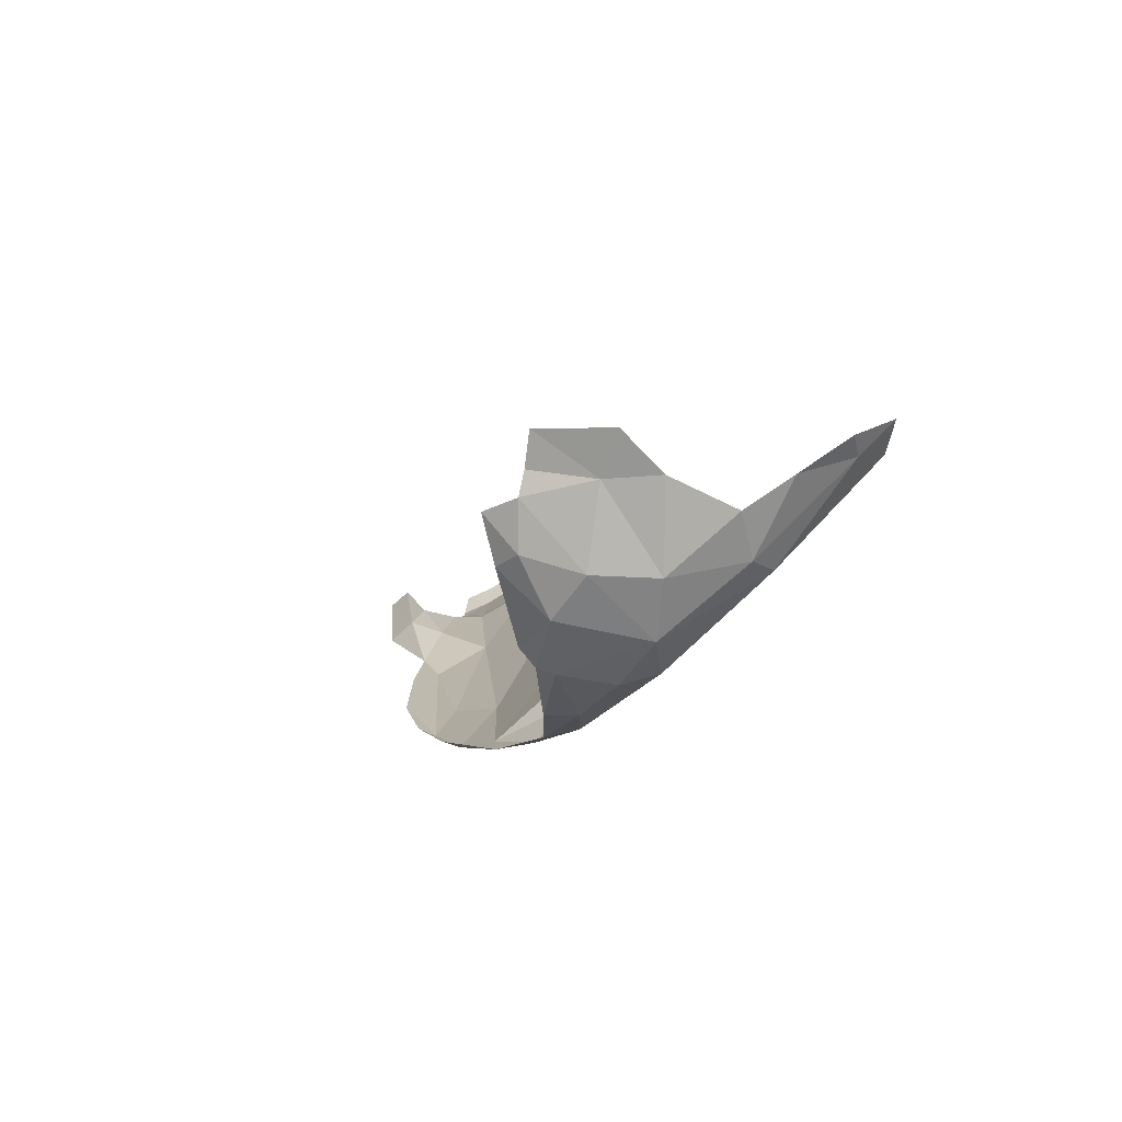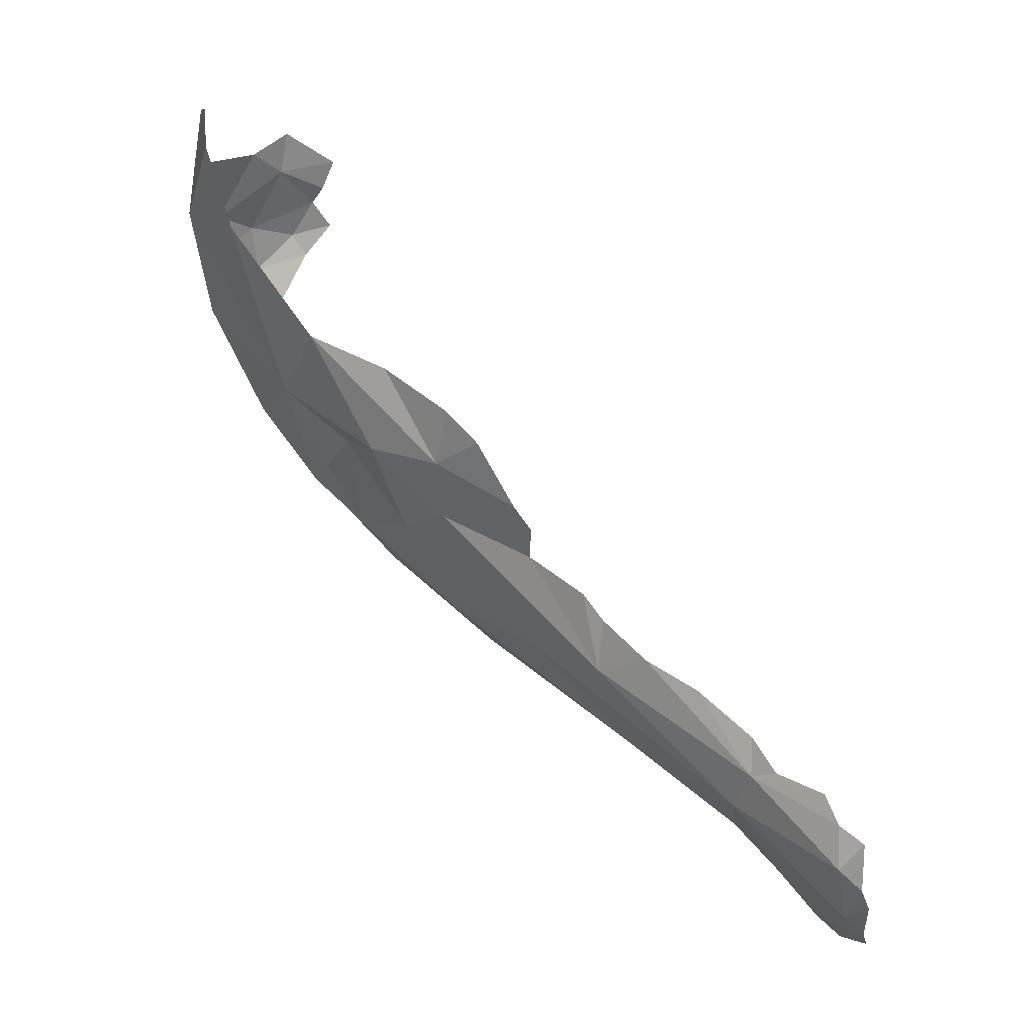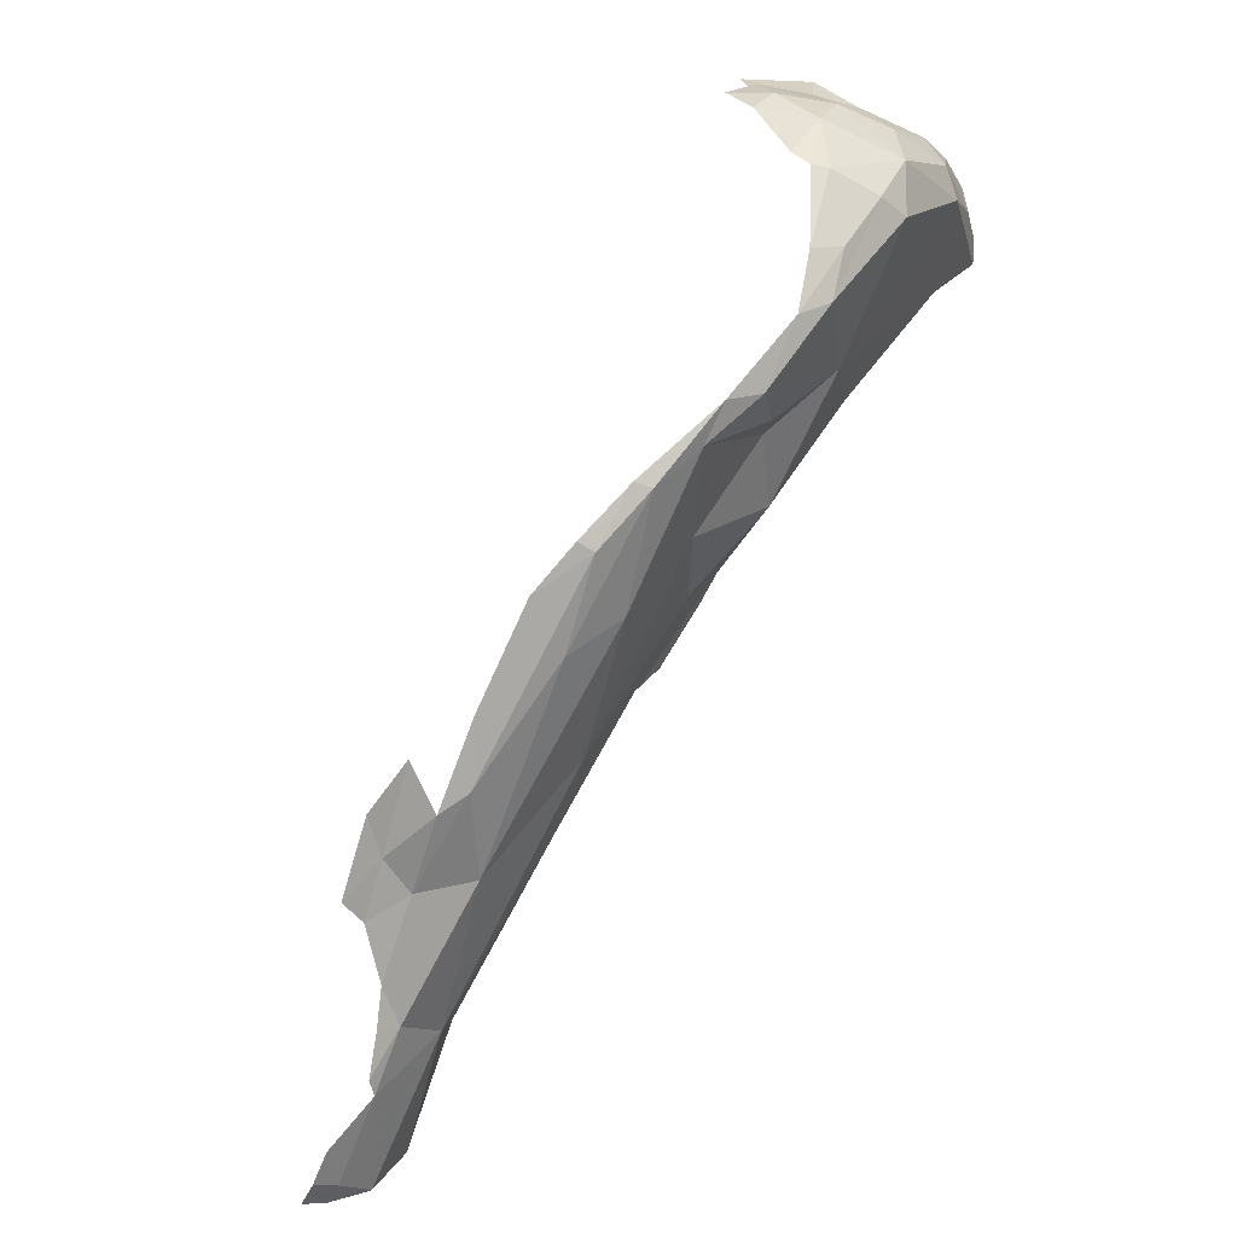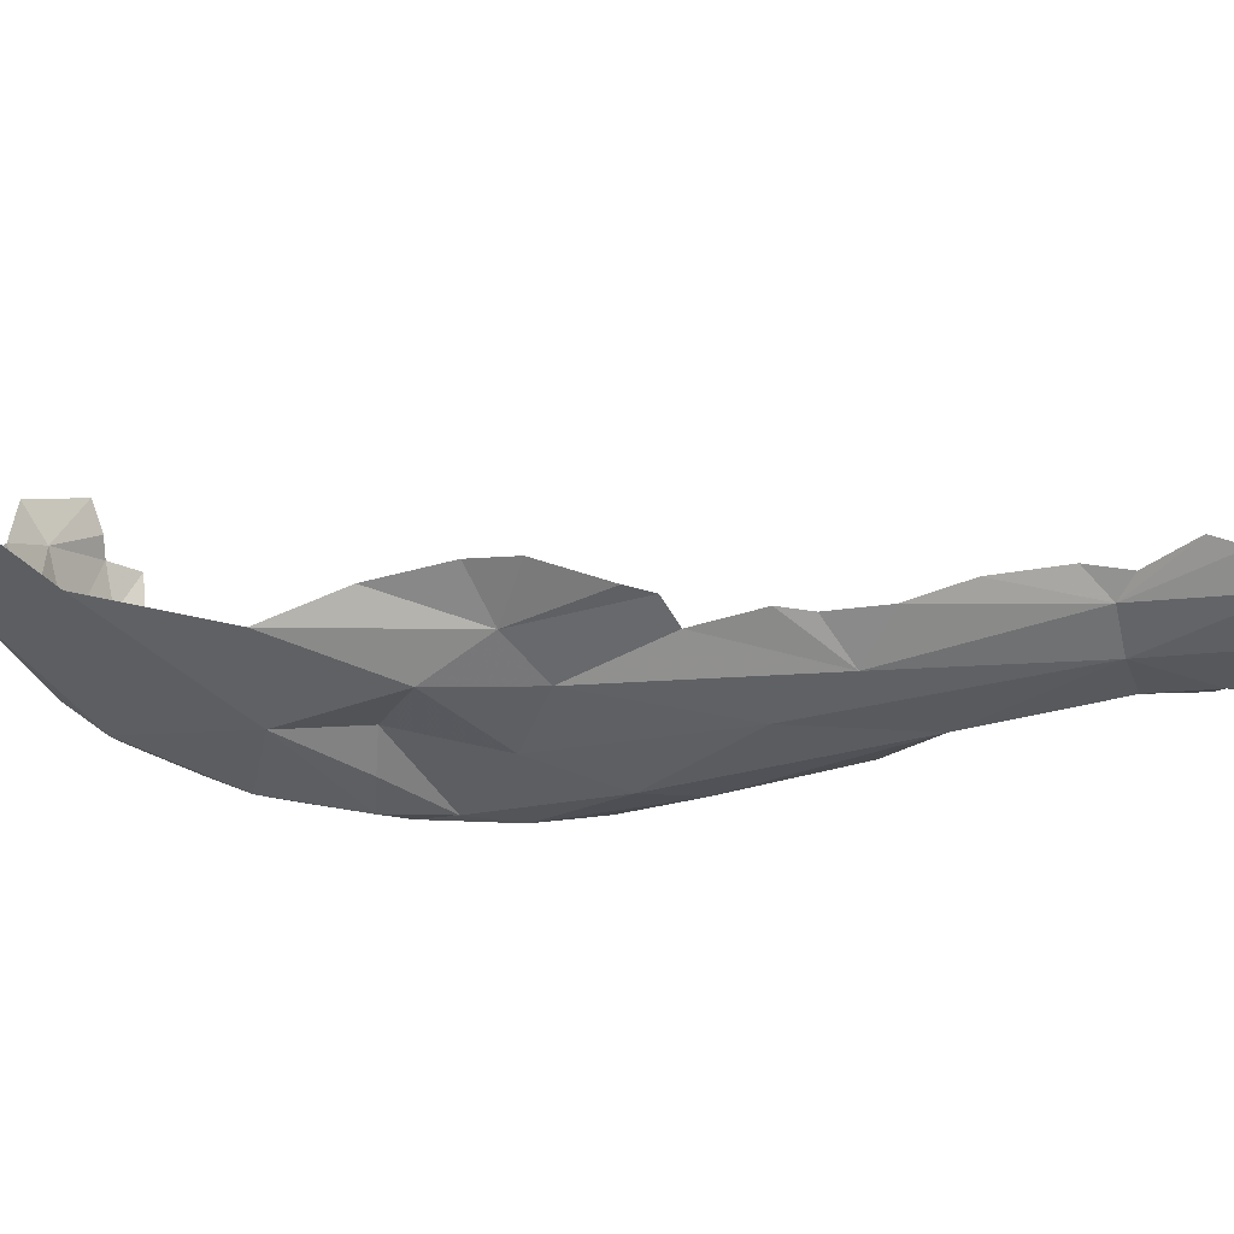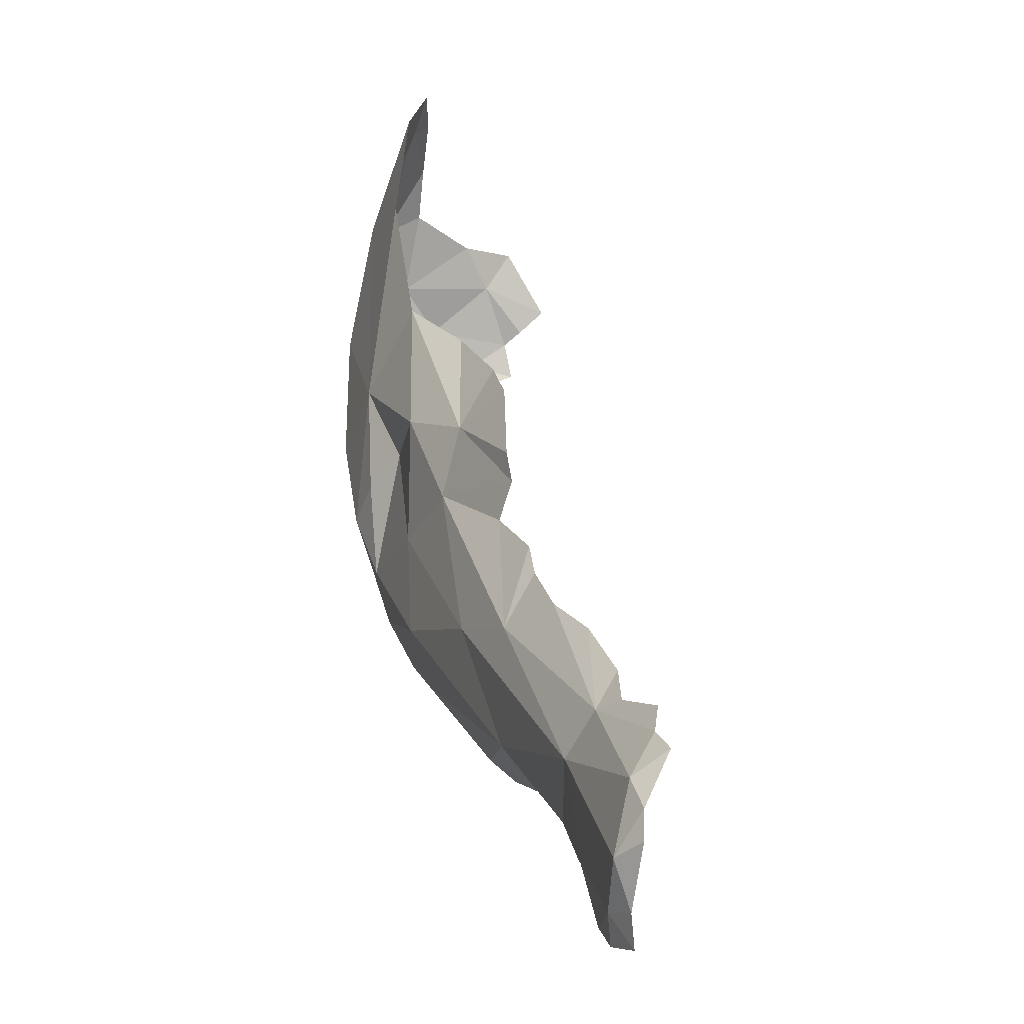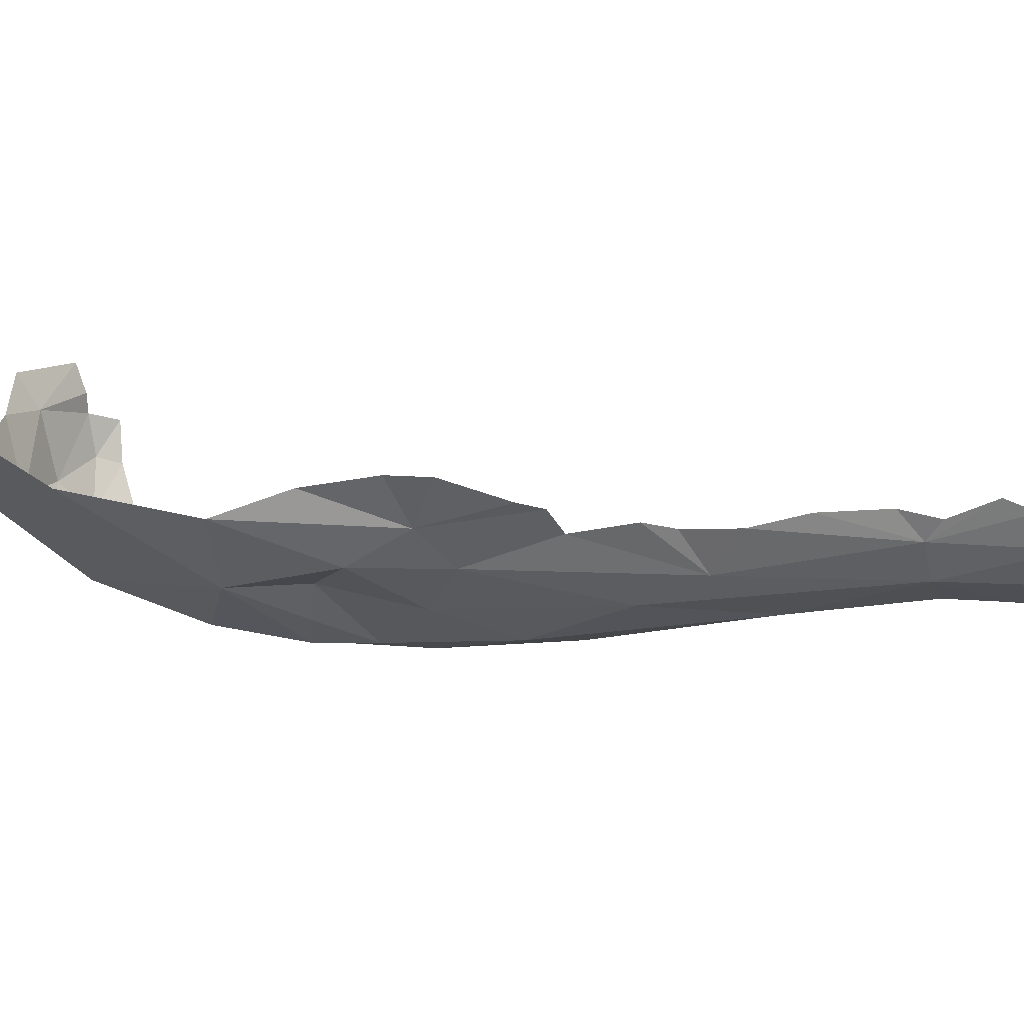
<metadata>
{"format":"obj","ext":"obj","renderer":"f3d","projection":"perspective","resolution":1024,"background":"white","views":[{"elev":47.8,"azim":57.2,"up":"+Z"},{"elev":-8.2,"azim":177.1,"up":"+Z"},{"elev":-33.7,"azim":26.1,"up":"+Z"},{"elev":68.1,"azim":136.0,"up":"+Y"},{"elev":44.6,"azim":-151.2,"up":"+Y"},{"elev":79.7,"azim":137.3,"up":"+Y"}]}
</metadata>
<code>
v 4.253 0.3007 -1.495
v 4.177 0.4295 -1.633
v 4.489 0.1467 -1.288
v 4.076 0.4363 -1.671
v 3.916 0.5951 -1.786
v 4.808 0.09068 -1.069
v 4.644 0.1031 -1.193
v 4.678 0.14 -1.216
v 3.46 1.045 -2.349
v 3.47 1.2 -2.308
v 3.627 0.9337 -2.167
v 3.44 1.38 -2.088
v 3.506 1.316 -2.164
v 3.437 1.312 -2.226
v 3.364 1.015 -2.396
v 3.436 0.9557 -2.374
v 3.896 1.1 -1.613
v 3.738 1.14 -1.881
v 3.738 1.169 -1.762
v 4.967 0.1734 -0.954
v 5.123 0.2083 -0.8152
v 5.05 0.1264 -0.8674
v 4.05 1.018 -1.512
v 4.187 0.8754 -1.535
v 3.876 0.5043 -1.714
v 3.857 0.4442 -1.609
v 3.708 0.5822 -1.769
v 4.847 0.1269 -1.079
v 4.653 0.3667 -1.266
v 4.808 0.4484 -1.013
v 3.392 1.105 -2.364
v 3.408 1.268 -2.28
v 3.775 1.022 -1.969
v 4.078 0.668 -1.748
v 4.51 0.3033 -1.386
v 3.751 0.7363 -1.953
v 3.748 0.8489 -2.025
v 4.04 0.3419 -1.542
v 4.375 0.6848 -1.441
v 4.683 0.6915 -1.012
v 3.671 1.205 -1.872
v 3.545 1.32 -1.937
v 4.24 0.9497 -1.296
v 4.176 0.9543 -1.382
v 4.405 0.8604 -1.168
v 3.698 0.8106 -2.046
v 3.508 1.344 -2.031
v 3.637 0.8846 -2.143
v 3.501 0.912 -2.31
v 5.242 0.1619 -0.6313
v 3.763 0.6126 -1.828
v 5.314 0.2289 -0.5666
v 5.512 0.3185 -0.07469
v 5.49 0.3559 -0.2409
v 5.55 0.6383 0.02881
v 4.711 0.8275 -0.8569
v 5.127 0.7887 -0.4264
v 4.925 0.6981 -0.7863
v 5.221 0.5044 -0.5539
v 4.408 0.9443 -1.089
v 5.391 0.8566 -0.0787
v 5.008 0.471 -0.7245
v 5.081 0.3539 -0.7855
v 4.463 0.973 -1.02
v 4.582 0.9967 -0.8178
v 4.682 0.9489 -0.7049
v 4.881 0.8612 -0.5482
v 5.46 0.2463 -0.2456
v 5.368 0.1934 -0.4267
v 5.462 1.033 0.1402
v 5.298 0.127 -0.454
v 5.227 0.1025 0.106
v 5.35 0.1174 -0.02721
v 5.368 0.2104 0.09938
v 5.466 1.052 0.2593
v 5.498 0.9125 0.2295
v 5.327 0.0872 -0.2091
v 5.281 0.0664 -0.1632
v 5.092 0.0826 0.1491
v 5.18 0.0656 0.0406
v 5.154 0.1517 0.2144
v 5.369 0.1185 -0.213
v 5.493 0.8957 0.3091
v 5.349 0.4434 0.2995
v 5.238 0.3843 0.3961
v 5.259 0.3171 0.277
v 5.472 0.3627 0.09345
v 5.078 0.2328 0.3418
v 5.116 0.1928 0.2566
v 5.548 0.5698 0.1015
v 5.492 0.5681 0.2308
v 5.502 0.721 0.281
f 1 2 3
f 2 4 5
f 1 4 2
f 6 7 8
f 9 10 11
f 12 13 14
f 14 13 10
f 15 9 16
f 17 18 19
f 20 21 22
f 23 24 18
f 4 25 5
f 26 27 25
f 20 28 29
f 20 29 30
f 10 31 32
f 9 15 31
f 18 24 33
f 34 35 2
f 36 37 5
f 4 38 25
f 28 20 22
f 28 22 6
f 30 29 39
f 30 39 40
f 33 34 37
f 5 34 2
f 41 19 18
f 18 42 41
f 43 24 44
f 43 45 24
f 10 9 31
f 46 37 36
f 34 33 39
f 13 33 10
f 47 42 18
f 13 47 18
f 7 3 8
f 13 12 47
f 37 48 11
f 14 10 32
f 39 24 40
f 35 8 2
f 38 26 25
f 11 33 37
f 49 9 11
f 49 16 9
f 35 34 29
f 35 28 8
f 2 8 3
f 48 37 46
f 22 21 50
f 36 5 51
f 52 50 21
f 23 44 24
f 5 37 34
f 23 18 17
f 25 51 5
f 25 27 51
f 11 10 33
f 28 35 29
f 18 33 13
f 45 40 24
f 28 6 8
f 34 39 29
f 39 33 24
f 53 54 55
f 56 57 58
f 57 59 58
f 54 59 55
f 60 40 45
f 55 59 61
f 30 62 20
f 60 56 40
f 58 30 40
f 21 63 59
f 56 64 65
f 56 66 67
f 60 64 56
f 52 59 54
f 40 56 58
f 63 20 62
f 68 69 52
f 62 59 63
f 70 55 61
f 20 63 21
f 52 21 59
f 57 56 67
f 68 52 54
f 68 54 53
f 66 56 65
f 57 61 59
f 62 30 58
f 69 71 50
f 52 69 50
f 58 59 62
f 72 73 74
f 70 75 76
f 77 73 78
f 79 80 72
f 79 72 81
f 82 53 73
f 82 68 53
f 73 53 74
f 70 76 55
f 75 83 76
f 72 80 73
f 84 85 86
f 84 86 87
f 68 82 69
f 88 86 85
f 81 86 89
f 90 53 55
f 74 53 87
f 74 87 86
f 73 80 78
f 81 74 86
f 89 86 88
f 91 90 92
f 77 71 82
f 90 91 87
f 90 87 53
f 73 77 82
f 82 71 69
f 83 92 76
f 76 90 55
f 74 81 72
f 92 90 76
f 87 91 84

</code>
